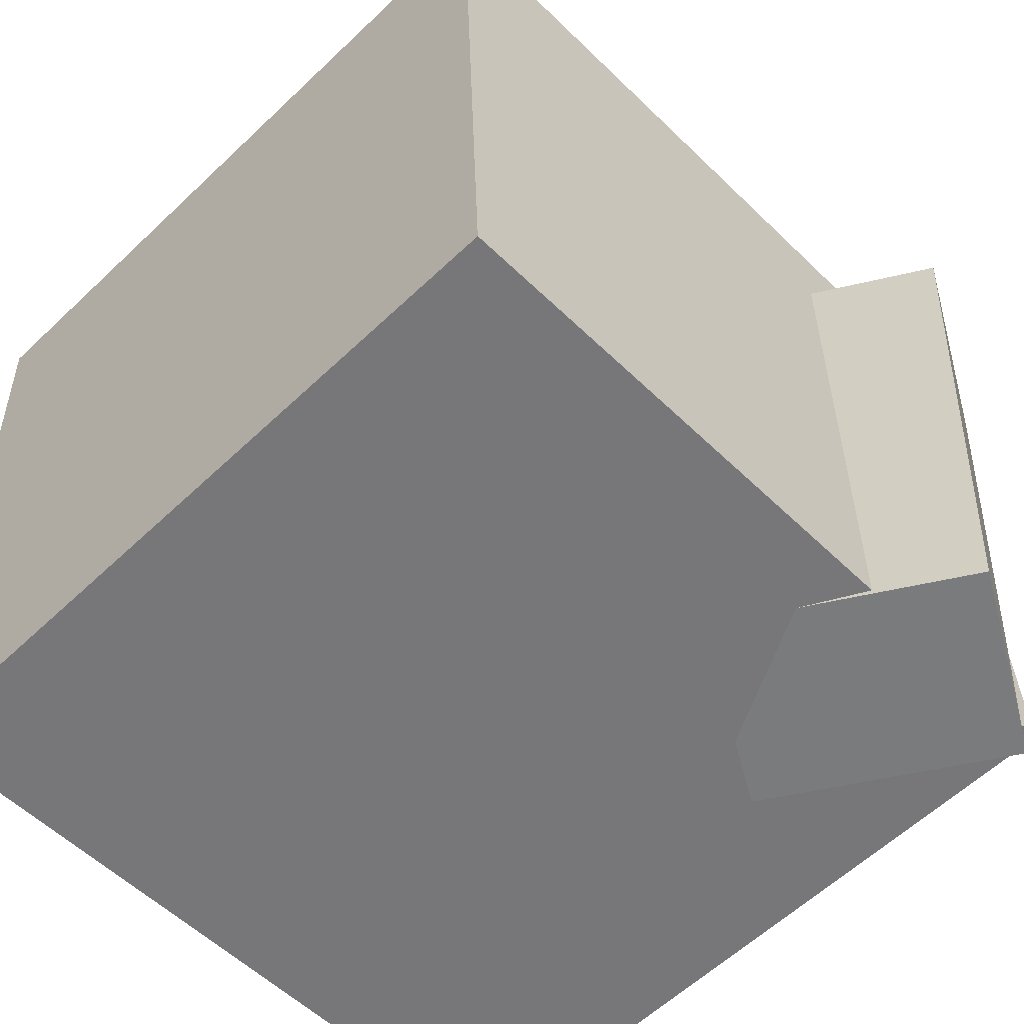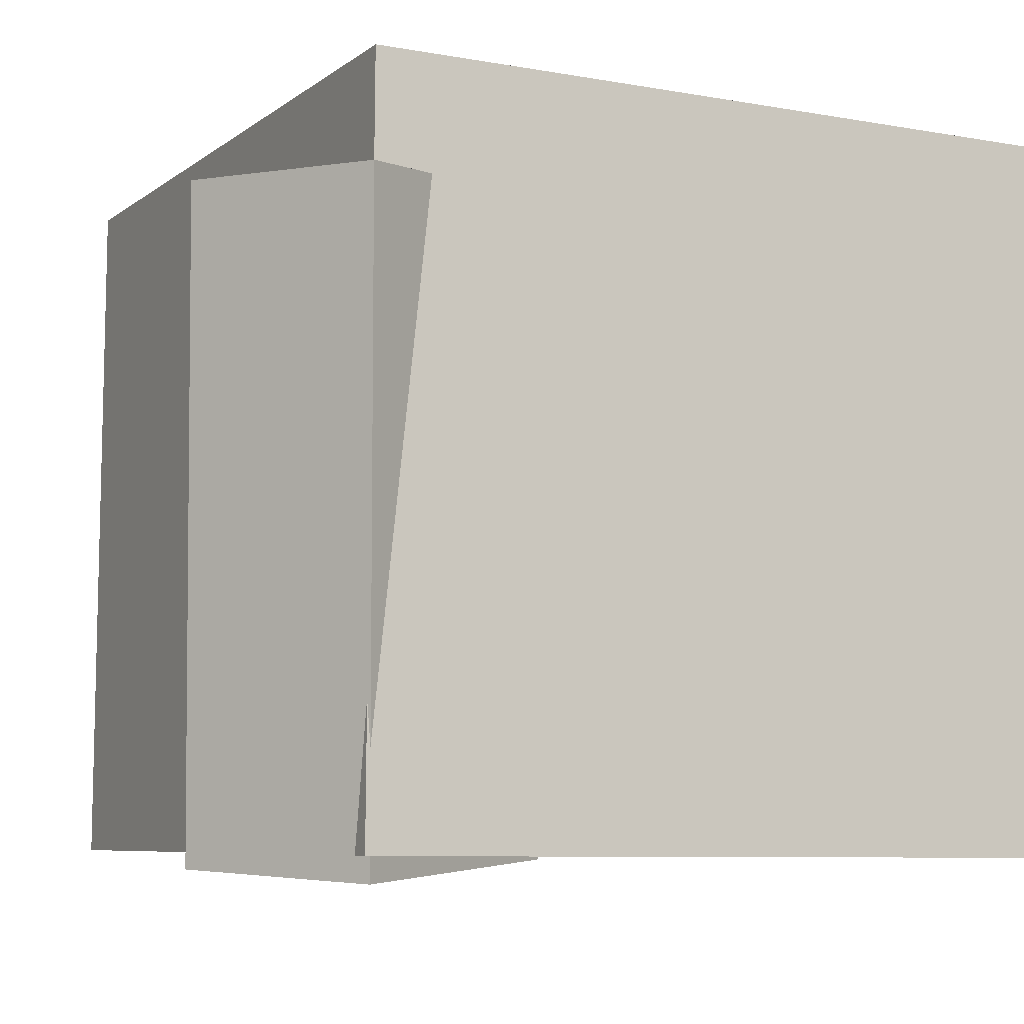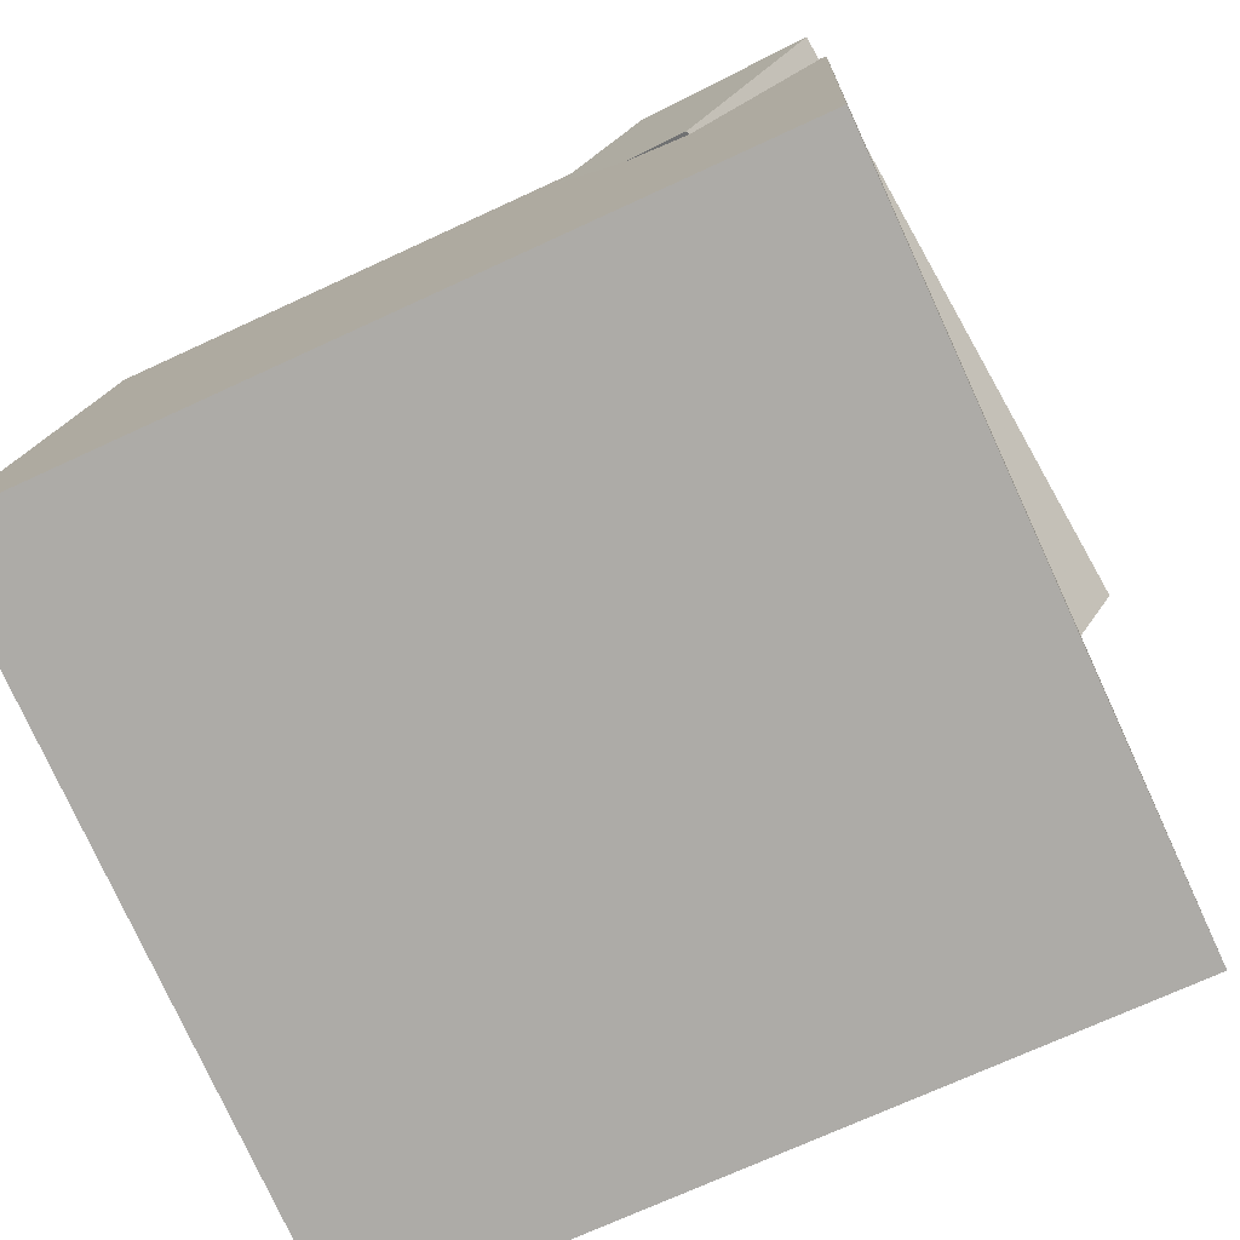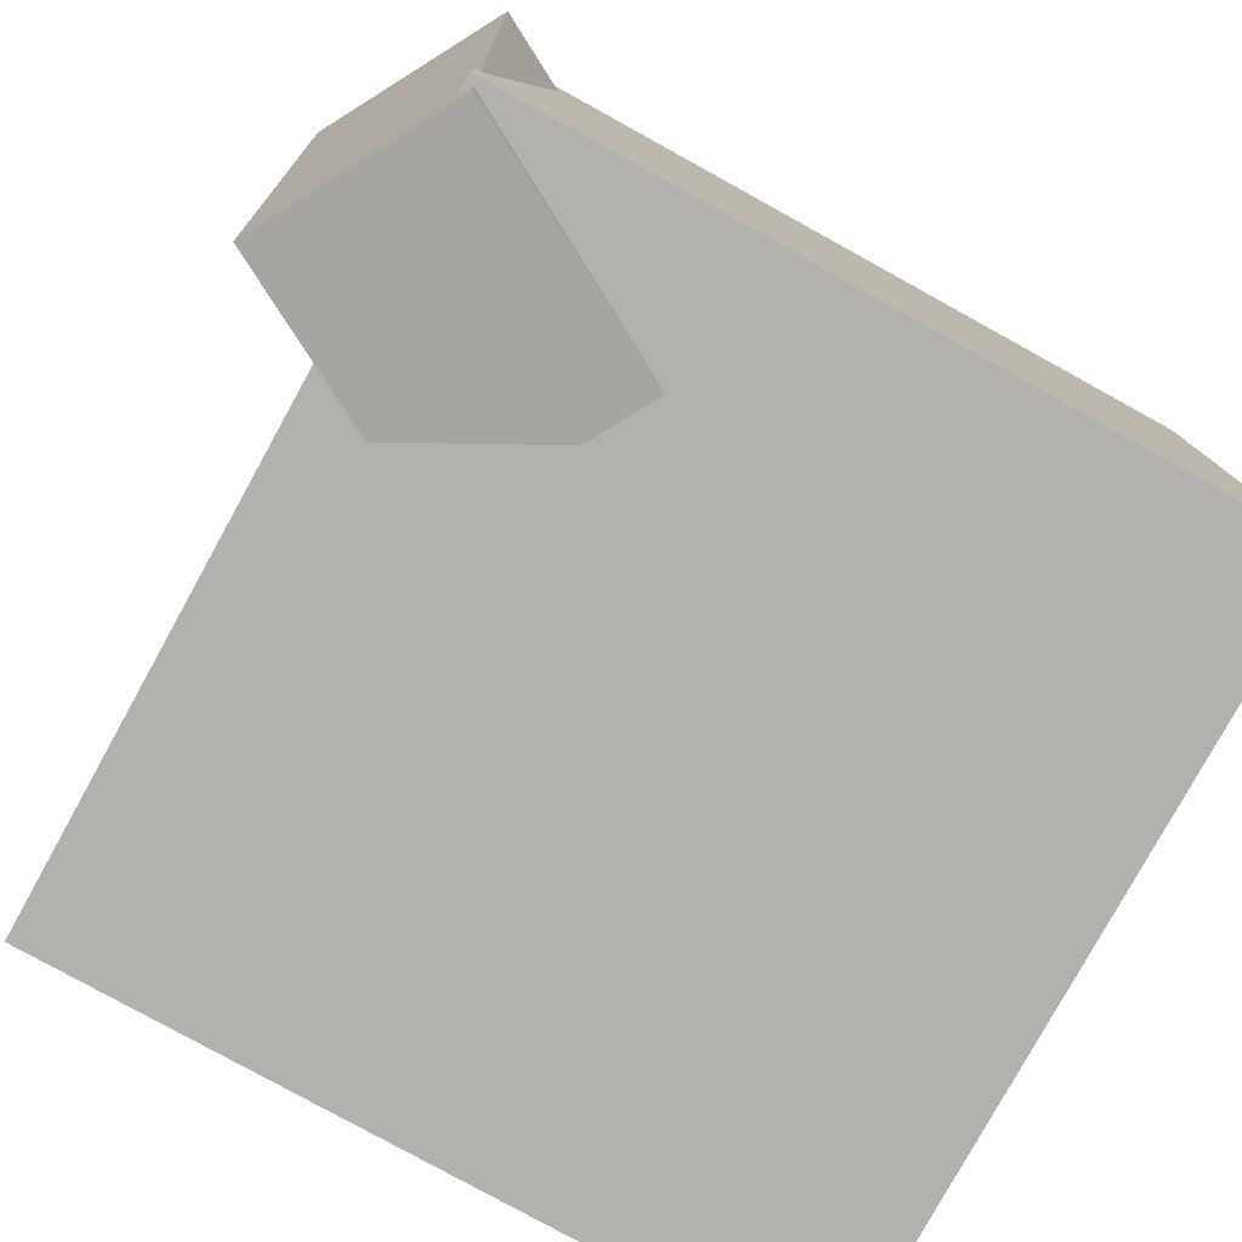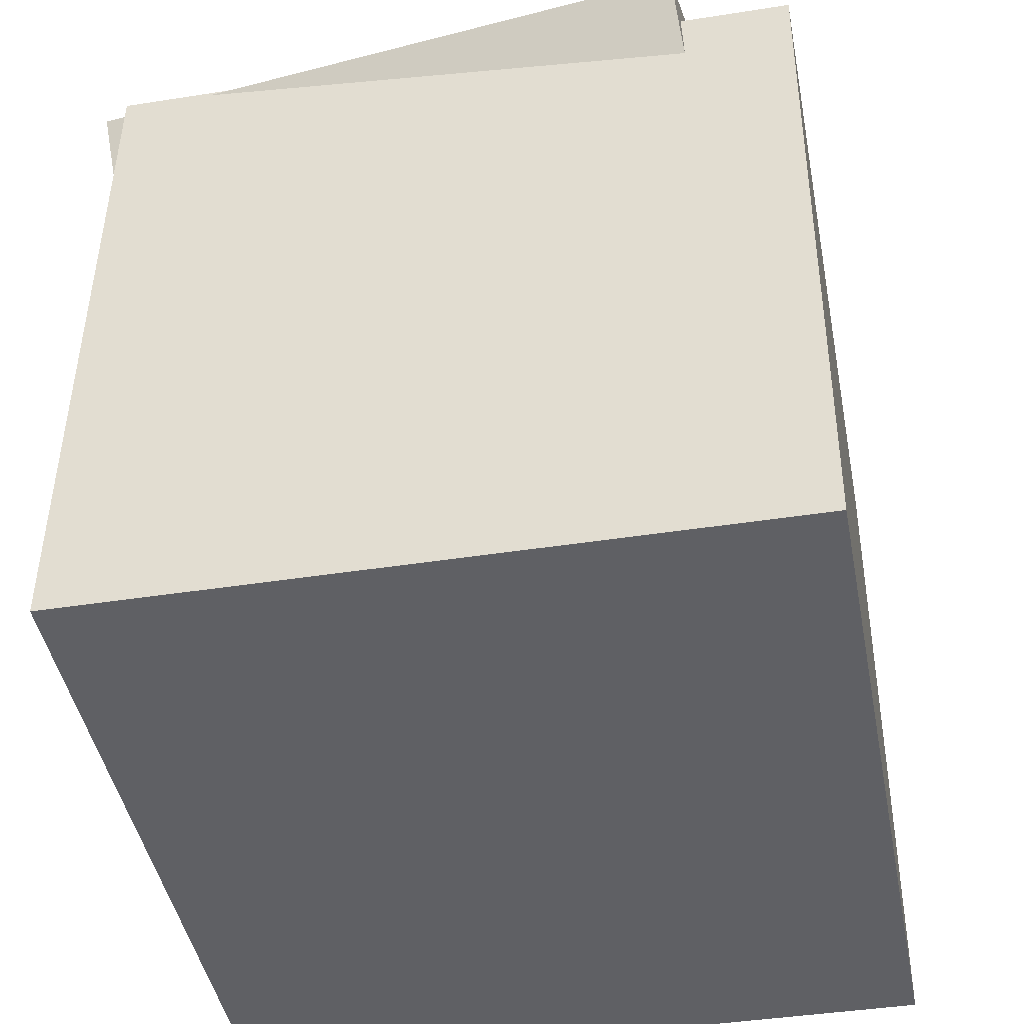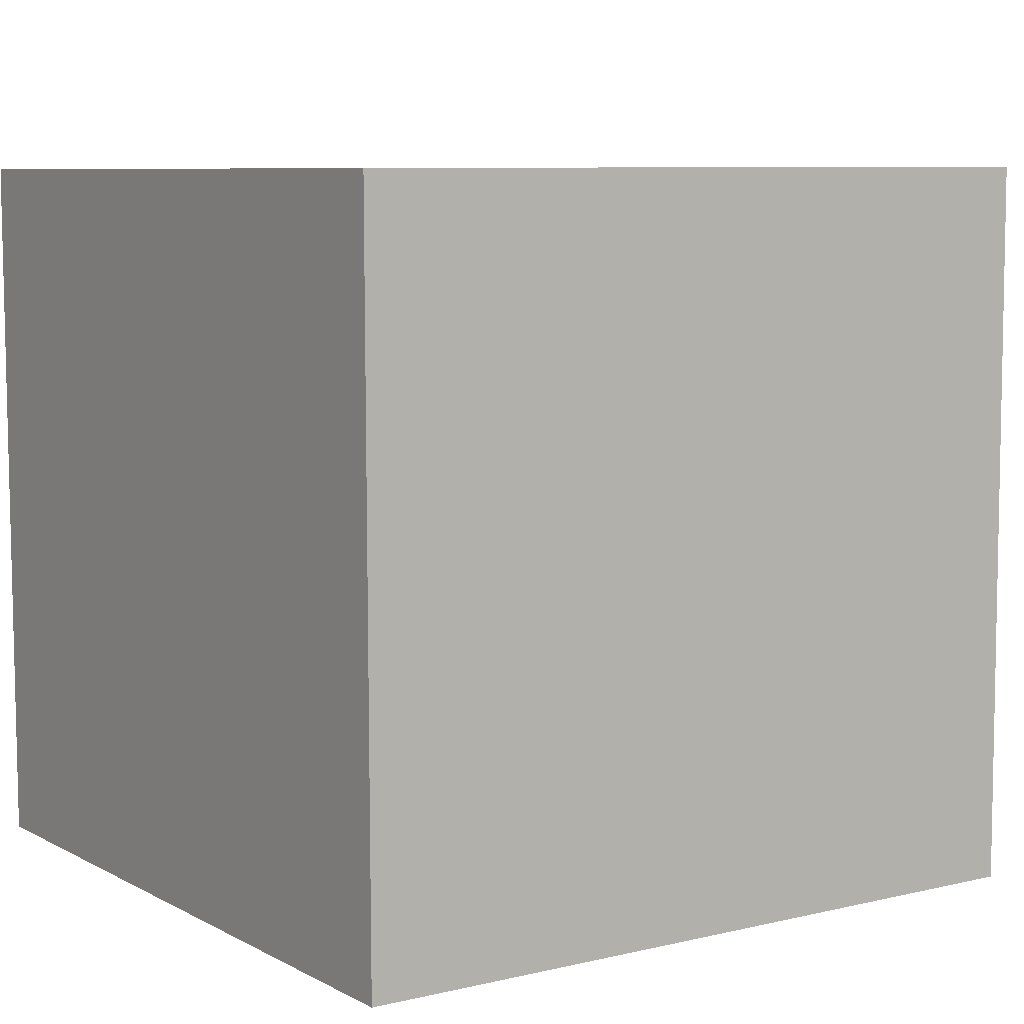
<metadata>
{"format":"obj","ext":"obj","renderer":"f3d","projection":"perspective","resolution":1024,"background":"white","views":[{"elev":-57.3,"azim":136.7,"up":"+Z"},{"elev":-5.5,"azim":-114.7,"up":"+Z"},{"elev":-77.0,"azim":-153.9,"up":"+Y"},{"elev":-77.5,"azim":-116.5,"up":"+Z"},{"elev":-46.8,"azim":-77.8,"up":"+Y"},{"elev":5.8,"azim":58.3,"up":"+Z"}]}
</metadata>
<code>
v 0.282 0.2388 0.2742
v 0.268 0.2492 -0.299
v -0.3199 0.2139 0.2884
v -0.3339 0.2242 -0.2848
v 0.3061 -0.3484 0.263
v 0.2921 -0.338 -0.3102
v -0.2959 -0.3733 0.2772
v -0.3099 -0.363 -0.296
f 1.0 7.0 5.0
f 1.0 3.0 7.0
f 1.0 4.0 3.0
f 1.0 2.0 4.0
f 3.0 8.0 7.0
f 3.0 4.0 8.0
f 5.0 7.0 8.0
f 5.0 8.0 6.0
f 1.0 5.0 6.0
f 1.0 6.0 2.0
f 2.0 6.0 8.0
f 2.0 8.0 4.0
v -0.1042 0.1358 0.2126
v -0.07426 0.1245 -0.2875
v -0.2143 0.3161 0.202
v -0.1844 0.3048 -0.2981
v -0.2462 0.04868 0.2061
v -0.2162 0.03742 -0.294
v -0.3563 0.229 0.1954
v -0.3264 0.2177 -0.3046
f 9.0 15.0 13.0
f 9.0 11.0 15.0
f 9.0 12.0 11.0
f 9.0 10.0 12.0
f 11.0 16.0 15.0
f 11.0 12.0 16.0
f 13.0 15.0 16.0
f 13.0 16.0 14.0
f 9.0 13.0 14.0
f 9.0 14.0 10.0
f 10.0 14.0 16.0
f 10.0 16.0 12.0

</code>
